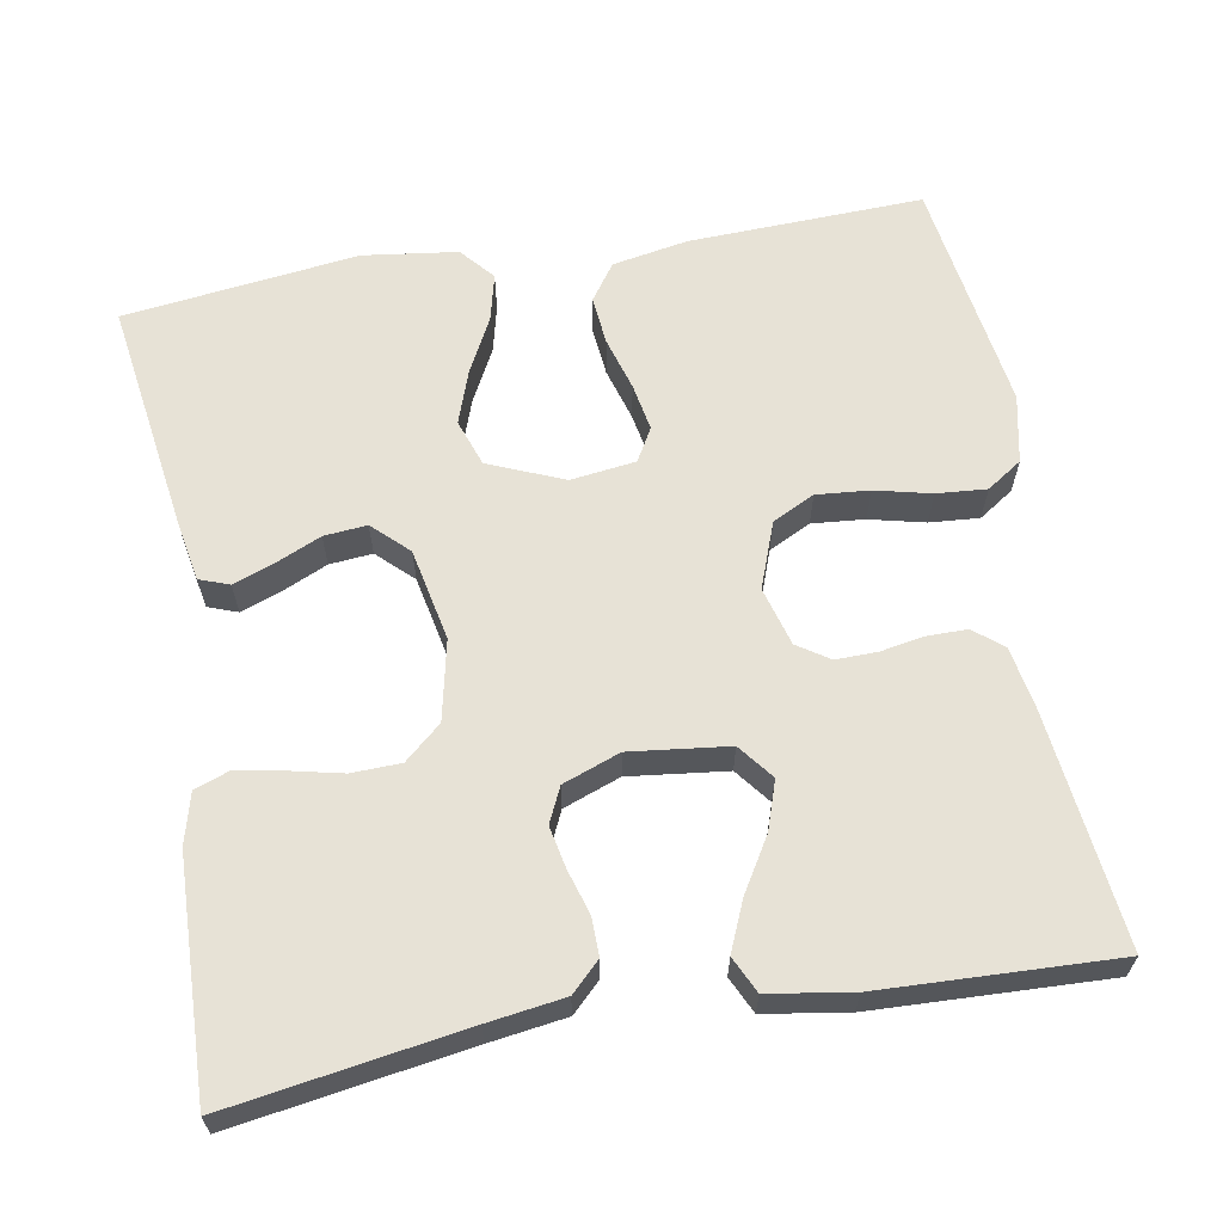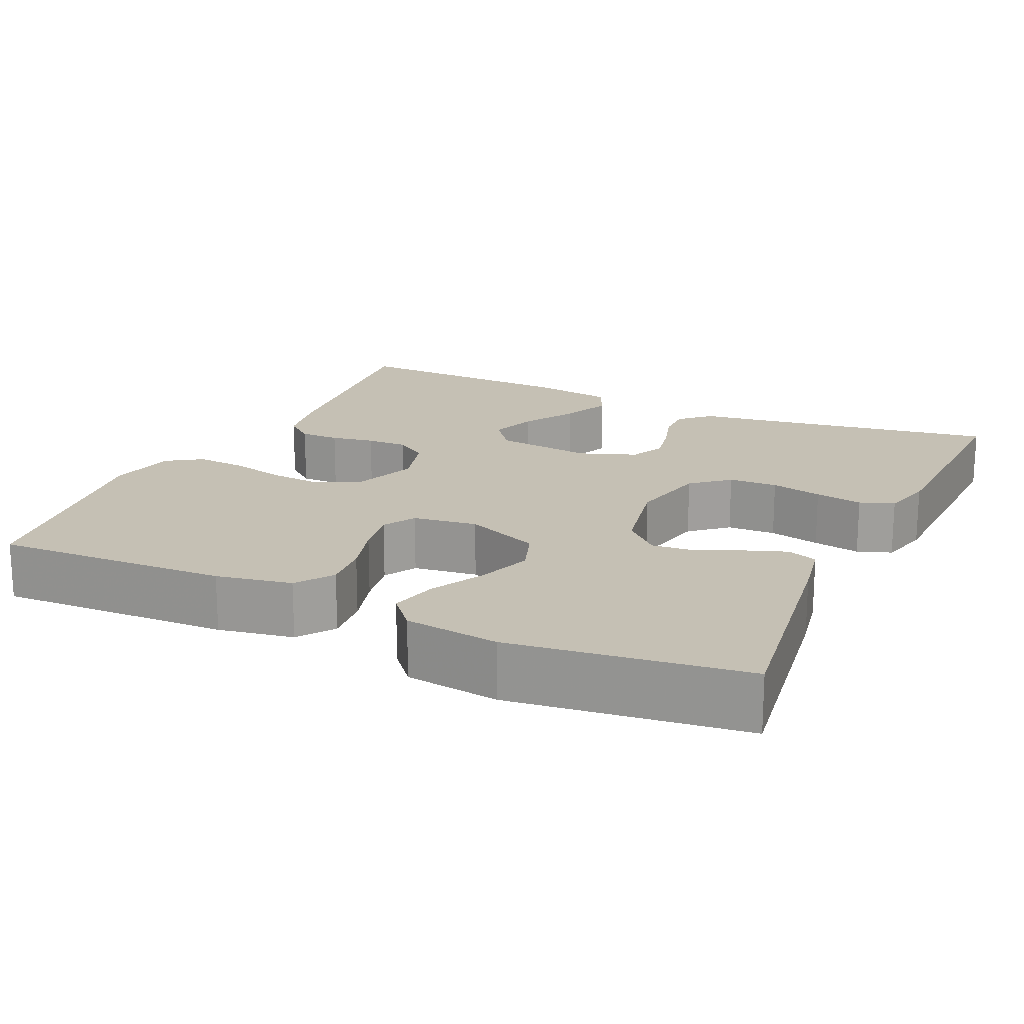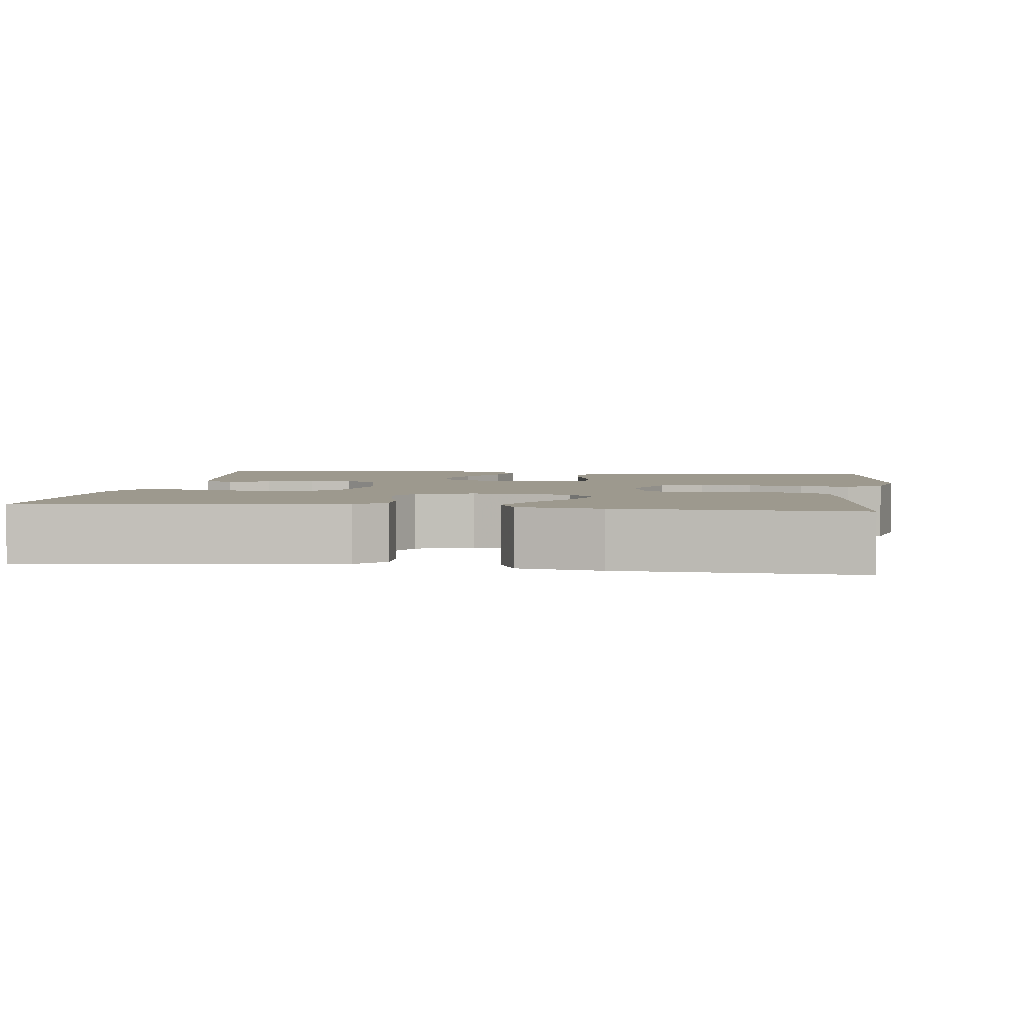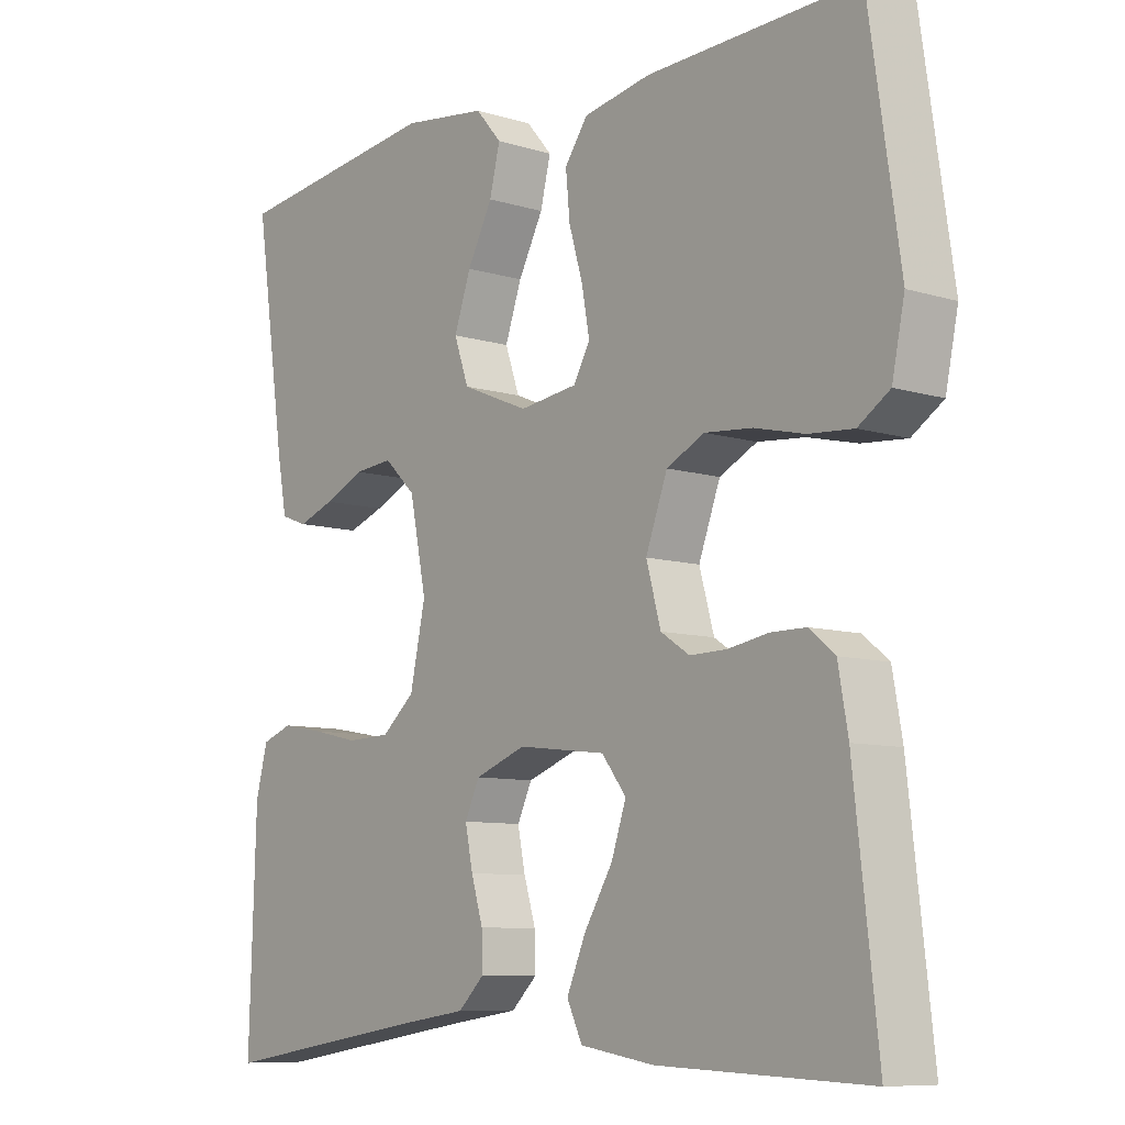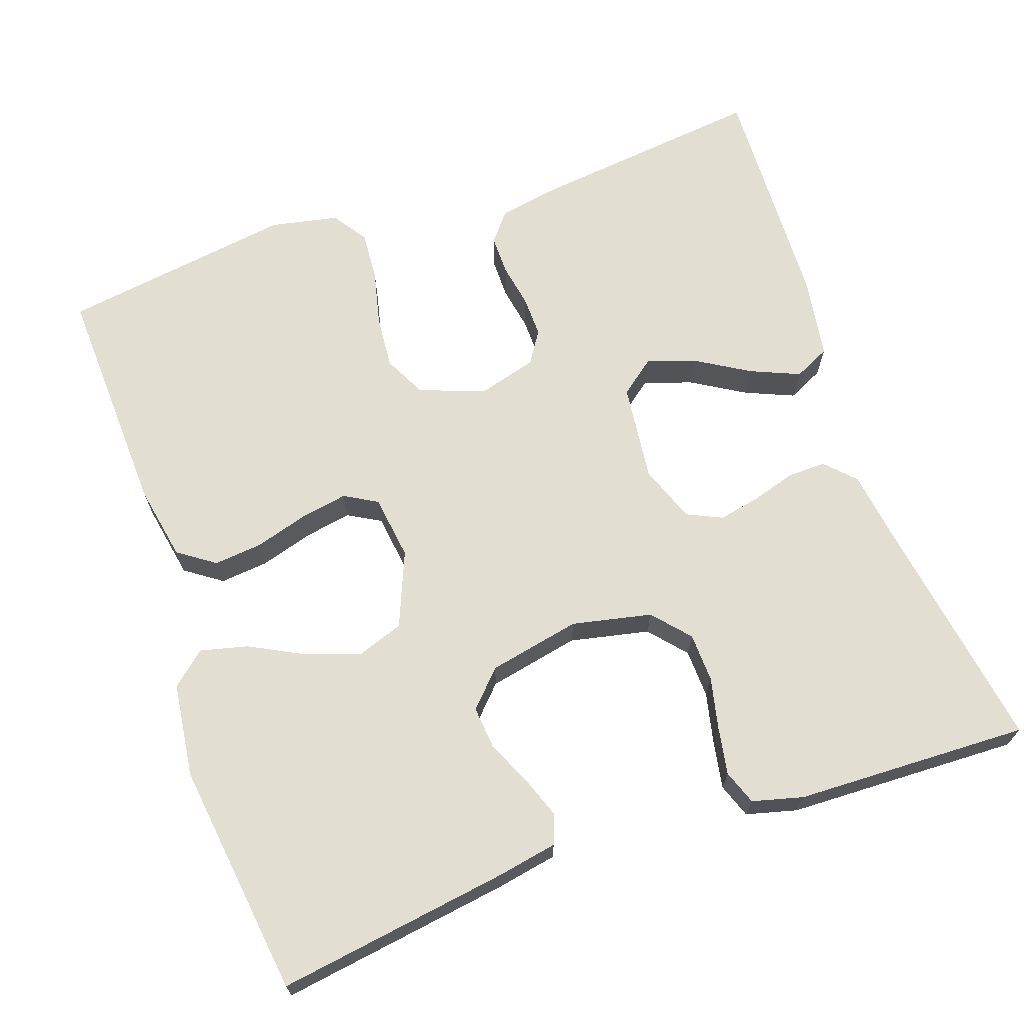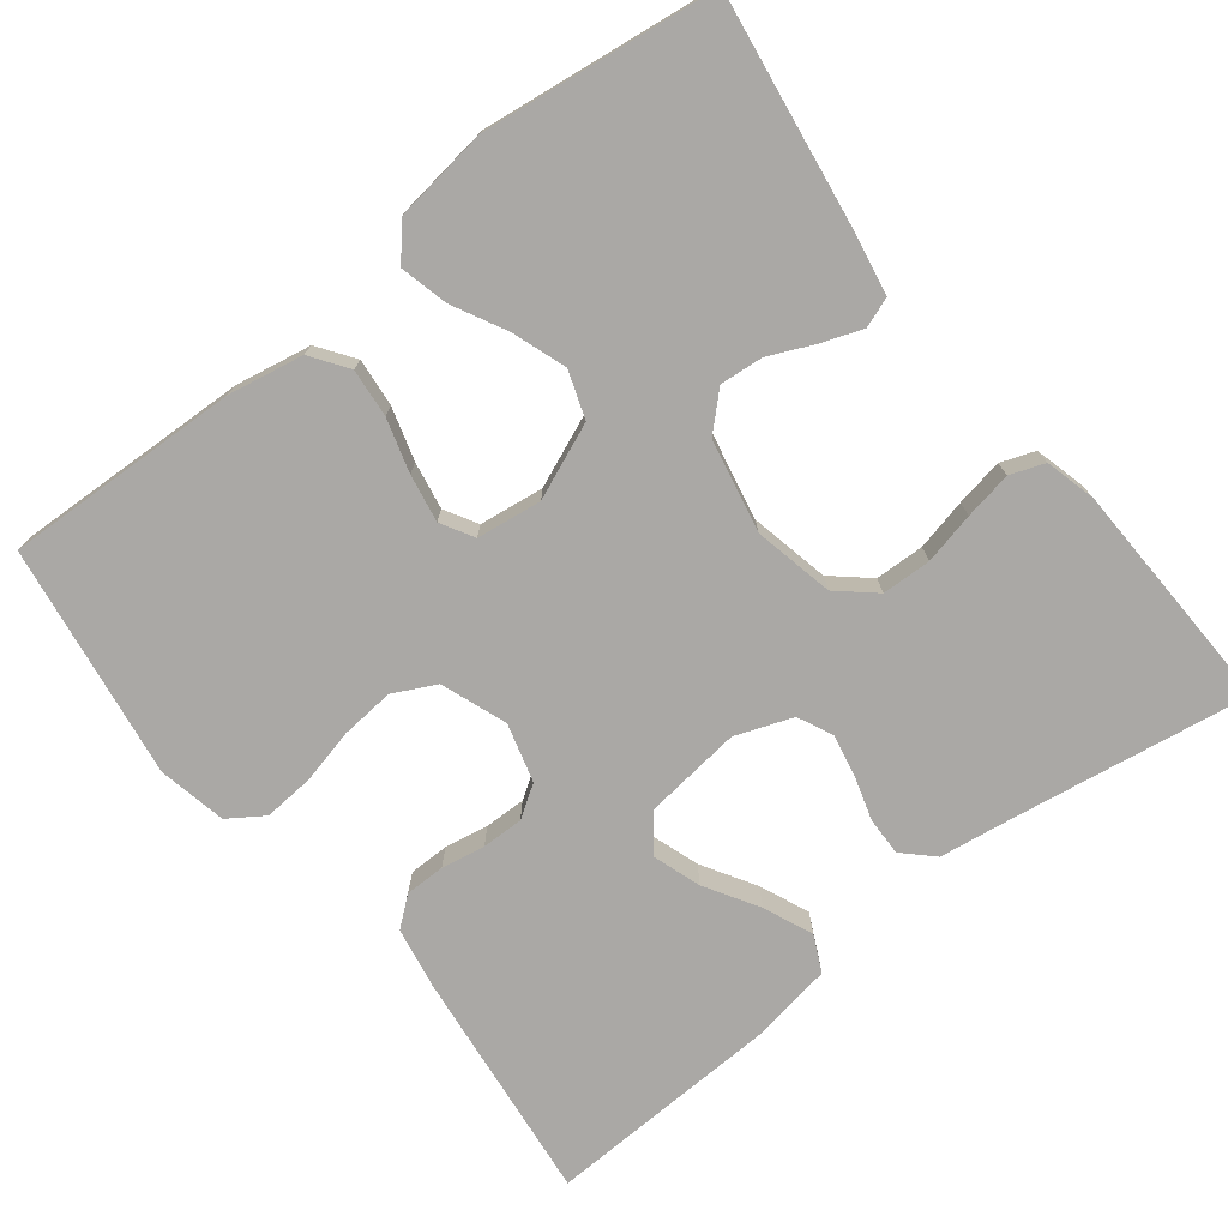
<metadata>
{"format":"obj","ext":"obj","renderer":"f3d","projection":"perspective","resolution":1024,"background":"white","views":[{"elev":63.2,"azim":170.0,"up":"+Y"},{"elev":18.4,"azim":24.9,"up":"+Y"},{"elev":3.4,"azim":-171.9,"up":"+Y"},{"elev":-8.8,"azim":-129.5,"up":"+Z"},{"elev":67.9,"azim":70.7,"up":"+Y"},{"elev":-75.1,"azim":38.1,"up":"+Y"}]}
</metadata>
<code>
v 0.5 0.07 0.5
v 0.456 0.07 0.2
v 0.442 0.07 0.125
v 0.404 0.07 0.111
v 0.352 0.07 0.13
v 0.294 0.07 0.156
v 0.239 0.07 0.161
v 0.194 0.07 0.118
v 0.17 0.07 0
v 0.192 0.07 -0.102
v 0.239 0.07 -0.143
v 0.302 0.07 -0.145
v 0.368 0.07 -0.13
v 0.429 0.07 -0.119
v 0.473 0.07 -0.135
v 0.49 0.07 -0.2
v 0.5 0.07 -0.5
v 0.2 0.07 -0.453
v 0.102 0.07 -0.439
v 0.065 0.07 -0.403
v 0.066 0.07 -0.354
v 0.083 0.07 -0.298
v 0.094 0.07 -0.244
v 0.073 0.07 -0.199
v 0 0.07 -0.172
v -0.126 0.07 -0.187
v -0.161 0.07 -0.232
v -0.14 0.07 -0.294
v -0.099 0.07 -0.362
v -0.072 0.07 -0.425
v -0.094 0.07 -0.471
v -0.2 0.07 -0.488
v -0.5 0.07 -0.5
v -0.466 0.07 -0.2
v -0.452 0.07 -0.121
v -0.415 0.07 -0.091
v -0.364 0.07 -0.091
v -0.308 0.07 -0.101
v -0.255 0.07 -0.102
v -0.214 0.07 -0.075
v -0.193 0.07 0
v -0.224 0.07 0.084
v -0.278 0.07 0.111
v -0.346 0.07 0.105
v -0.417 0.07 0.088
v -0.481 0.07 0.083
v -0.526 0.07 0.113
v -0.544 0.07 0.2
v -0.5 0.07 0.5
v -0.2 0.07 0.489
v -0.103 0.07 0.471
v -0.07 0.07 0.424
v -0.076 0.07 0.362
v -0.096 0.07 0.294
v -0.107 0.07 0.233
v -0.083 0.07 0.191
v 0 0.07 0.18
v 0.096 0.07 0.22
v 0.117 0.07 0.28
v 0.093 0.07 0.349
v 0.057 0.07 0.418
v 0.042 0.07 0.479
v 0.079 0.07 0.522
v 0.2 0.07 0.538
v 0.5 0 0.5
v 0.456 0 0.2
v 0.442 0 0.125
v 0.404 0 0.111
v 0.352 0 0.13
v 0.294 0 0.156
v 0.239 0 0.161
v 0.194 0 0.118
v 0.17 0 0
v 0.192 0 -0.102
v 0.239 0 -0.143
v 0.302 0 -0.145
v 0.368 0 -0.13
v 0.429 0 -0.119
v 0.473 0 -0.135
v 0.49 0 -0.2
v 0.5 0 -0.5
v 0.2 0 -0.453
v 0.102 0 -0.439
v 0.065 0 -0.403
v 0.066 0 -0.354
v 0.083 0 -0.298
v 0.094 0 -0.244
v 0.073 0 -0.199
v 0 0 -0.172
v -0.126 0 -0.187
v -0.161 0 -0.232
v -0.14 0 -0.294
v -0.099 0 -0.362
v -0.072 0 -0.425
v -0.094 0 -0.471
v -0.2 0 -0.488
v -0.5 0 -0.5
v -0.466 0 -0.2
v -0.452 0 -0.121
v -0.415 0 -0.091
v -0.364 0 -0.091
v -0.308 0 -0.101
v -0.255 0 -0.102
v -0.214 0 -0.075
v -0.193 0 0
v -0.224 0 0.084
v -0.278 0 0.111
v -0.346 0 0.105
v -0.417 0 0.088
v -0.481 0 0.083
v -0.526 0 0.113
v -0.544 0 0.2
v -0.5 0 0.5
v -0.2 0 0.489
v -0.103 0 0.471
v -0.07 0 0.424
v -0.076 0 0.362
v -0.096 0 0.294
v -0.107 0 0.233
v -0.083 0 0.191
v 0 0 0.18
v 0.096 0 0.22
v 0.117 0 0.28
v 0.093 0 0.349
v 0.057 0 0.418
v 0.042 0 0.479
v 0.079 0 0.522
v 0.2 0 0.538
f 4 5 6
f 3 4 6
f 2 3 6
f 1 2 6
f 64 1 6
f 63 64 6
f 62 63 6
f 61 62 6
f 60 61 6
f 59 60 6 7
f 58 59 7 8
f 57 58 8 9
f 56 57 9 10
f 52 53 54
f 51 52 54
f 50 51 54
f 49 50 54
f 48 49 54
f 47 48 54
f 46 47 54
f 45 46 54
f 44 45 54
f 43 44 54 55
f 42 43 55 56
f 36 37 38
f 35 36 38
f 34 35 38
f 33 34 38
f 32 33 38
f 31 32 38
f 30 31 38
f 29 30 38
f 28 29 38
f 27 28 38 39
f 26 27 39 40
f 20 21 22
f 19 20 22
f 18 19 22
f 18 22 23
f 17 18 23
f 16 17 23
f 15 16 23
f 14 15 23
f 13 14 23
f 12 13 23
f 11 12 23 24
f 41 42 56 10
f 41 10 11
f 40 41 11
f 26 40 11
f 25 26 11
f 11 24 25
f 70 69 68
f 70 68 67
f 70 67 66
f 70 66 65
f 70 65 128
f 70 128 127
f 70 127 126
f 70 126 125
f 70 125 124
f 71 70 124 123
f 72 71 123 122
f 73 72 122 121
f 74 73 121 120
f 118 117 116
f 118 116 115
f 118 115 114
f 118 114 113
f 118 113 112
f 118 112 111
f 118 111 110
f 118 110 109
f 118 109 108
f 119 118 108 107
f 120 119 107 106
f 102 101 100
f 102 100 99
f 102 99 98
f 102 98 97
f 102 97 96
f 102 96 95
f 102 95 94
f 102 94 93
f 102 93 92
f 103 102 92 91
f 104 103 91 90
f 86 85 84
f 86 84 83
f 86 83 82
f 87 86 82
f 87 82 81
f 87 81 80
f 87 80 79
f 87 79 78
f 87 78 77
f 87 77 76
f 88 87 76 75
f 74 120 106 105
f 75 74 105
f 75 105 104
f 75 104 90
f 75 90 89
f 89 88 75
f 1 65 66 2
f 2 66 67 3
f 3 67 68 4
f 4 68 69 5
f 5 69 70 6
f 6 70 71 7
f 7 71 72 8
f 8 72 73 9
f 9 73 74 10
f 10 74 75 11
f 11 75 76 12
f 12 76 77 13
f 13 77 78 14
f 14 78 79 15
f 15 79 80 16
f 16 80 81 17
f 17 81 82 18
f 18 82 83 19
f 19 83 84 20
f 20 84 85 21
f 21 85 86 22
f 22 86 87 23
f 23 87 88 24
f 24 88 89 25
f 25 89 90 26
f 26 90 91 27
f 27 91 92 28
f 28 92 93 29
f 29 93 94 30
f 30 94 95 31
f 31 95 96 32
f 32 96 97 33
f 33 97 98 34
f 34 98 99 35
f 35 99 100 36
f 36 100 101 37
f 37 101 102 38
f 38 102 103 39
f 39 103 104 40
f 40 104 105 41
f 41 105 106 42
f 42 106 107 43
f 43 107 108 44
f 44 108 109 45
f 45 109 110 46
f 46 110 111 47
f 47 111 112 48
f 48 112 113 49
f 49 113 114 50
f 50 114 115 51
f 51 115 116 52
f 52 116 117 53
f 53 117 118 54
f 54 118 119 55
f 55 119 120 56
f 56 120 121 57
f 57 121 122 58
f 58 122 123 59
f 59 123 124 60
f 60 124 125 61
f 61 125 126 62
f 62 126 127 63
f 63 127 128 64
f 64 128 65 1

</code>
